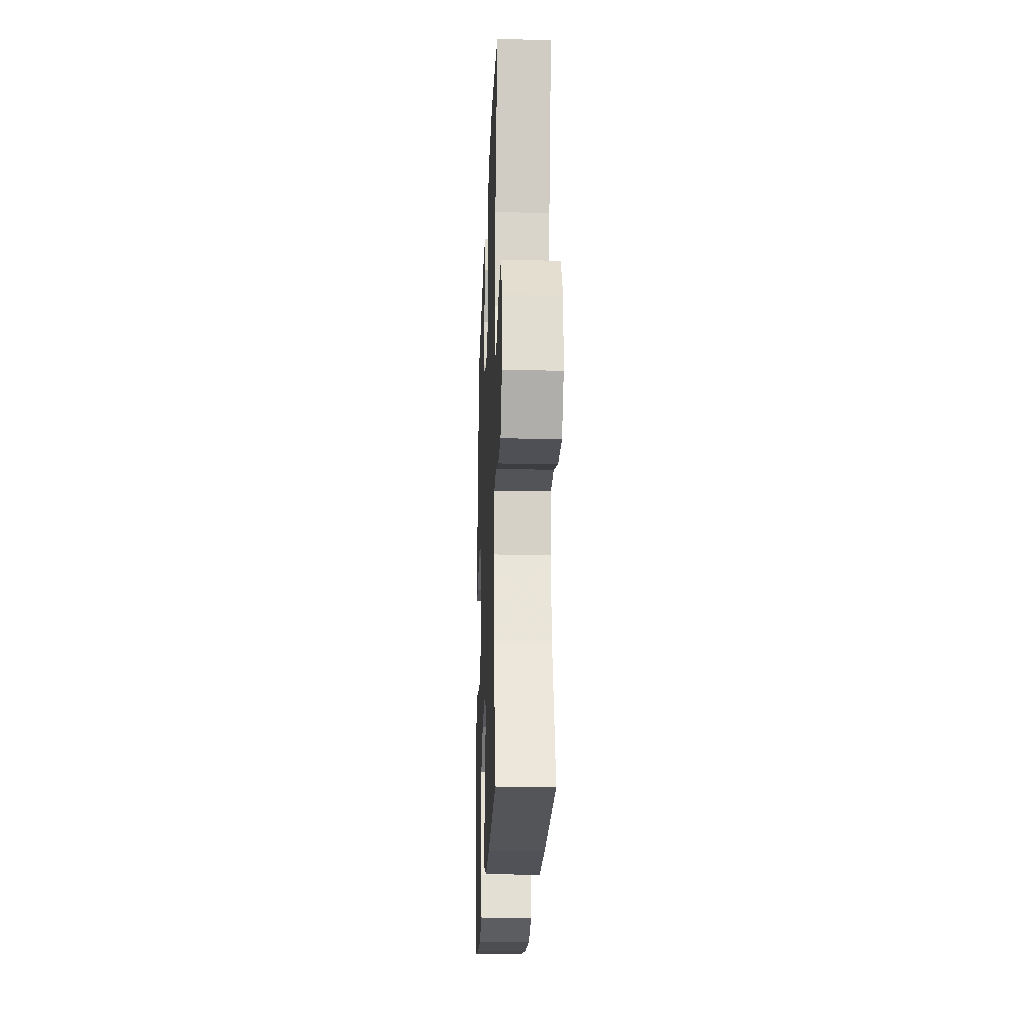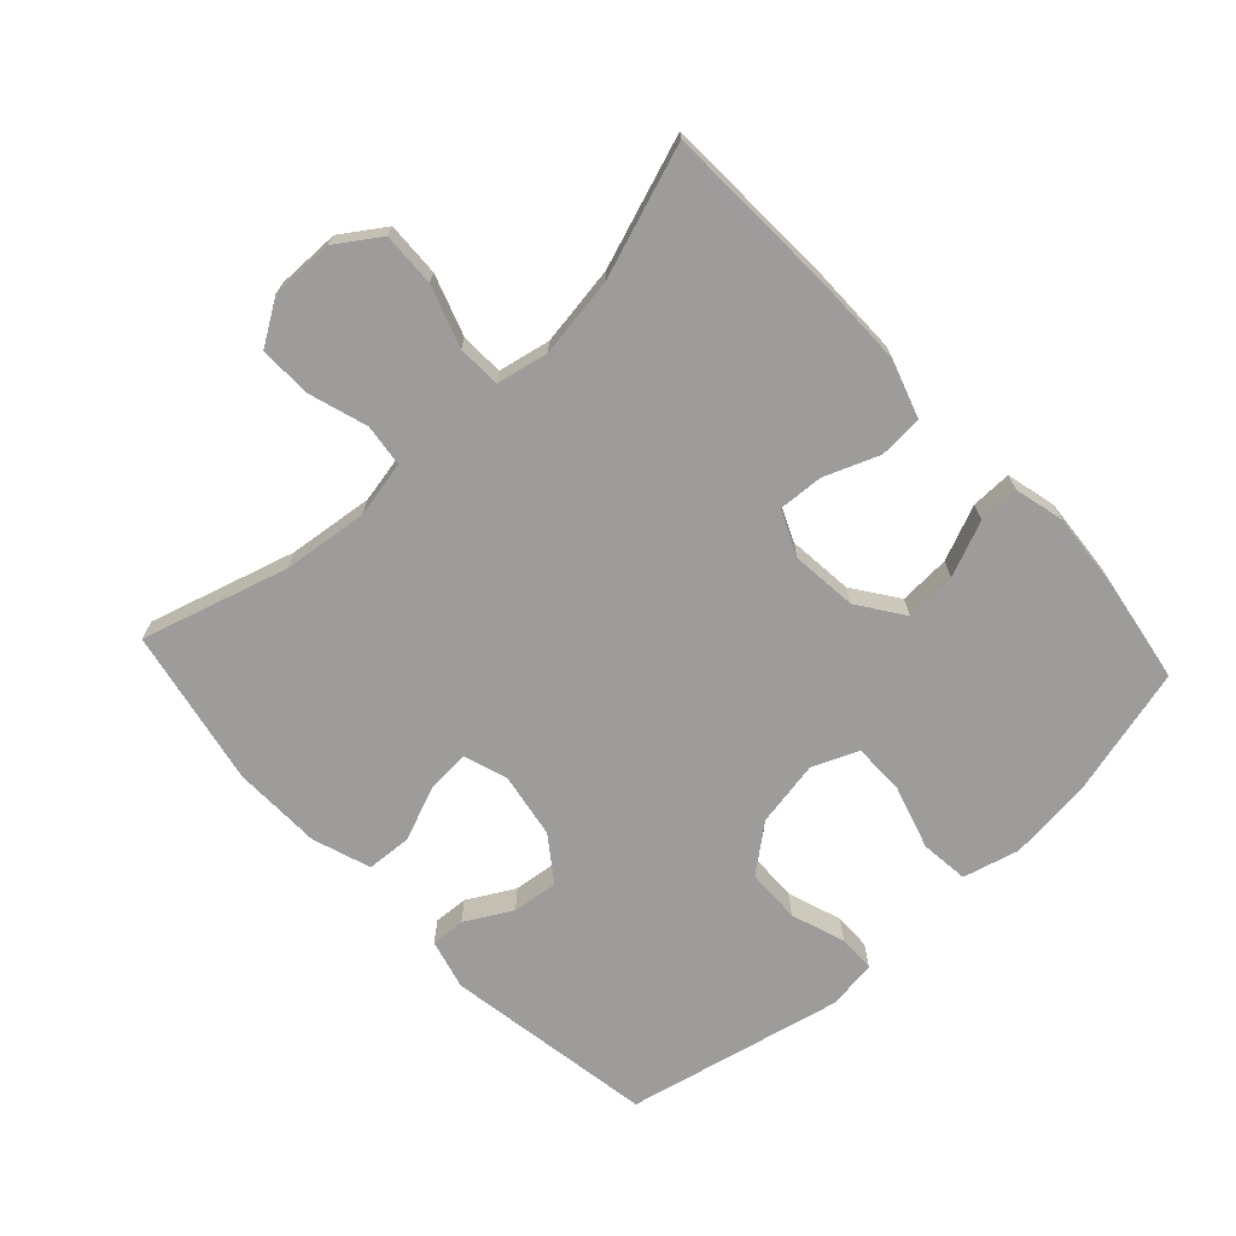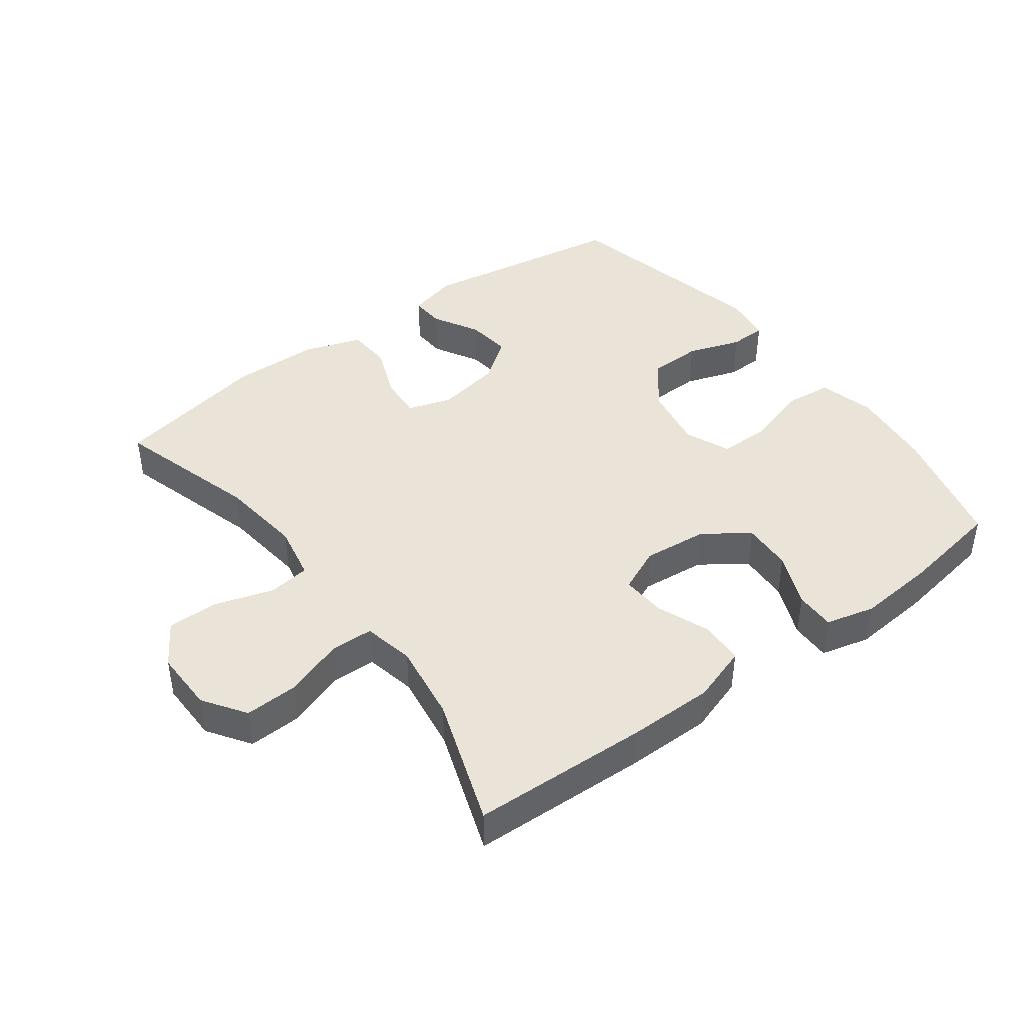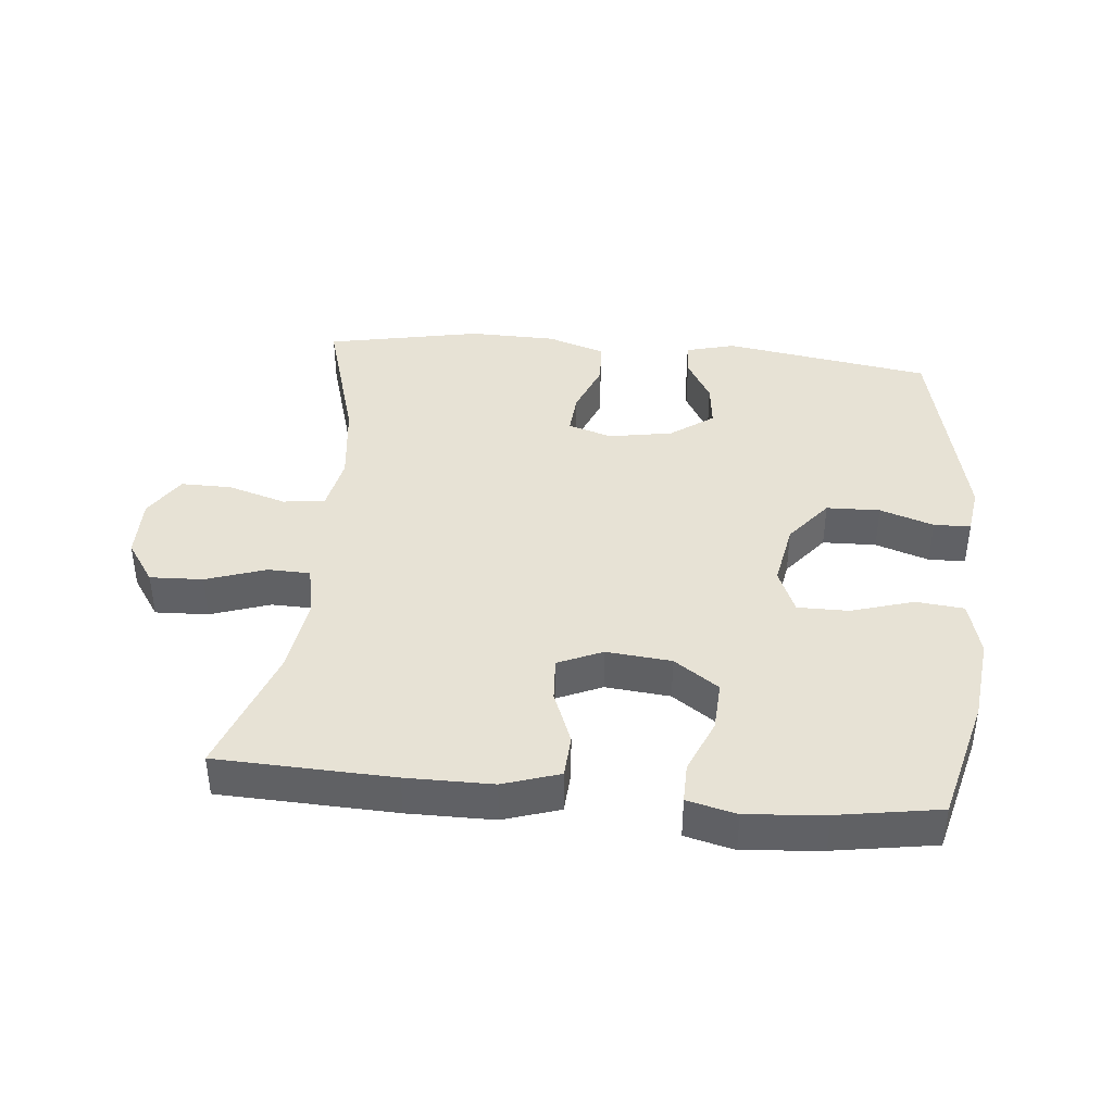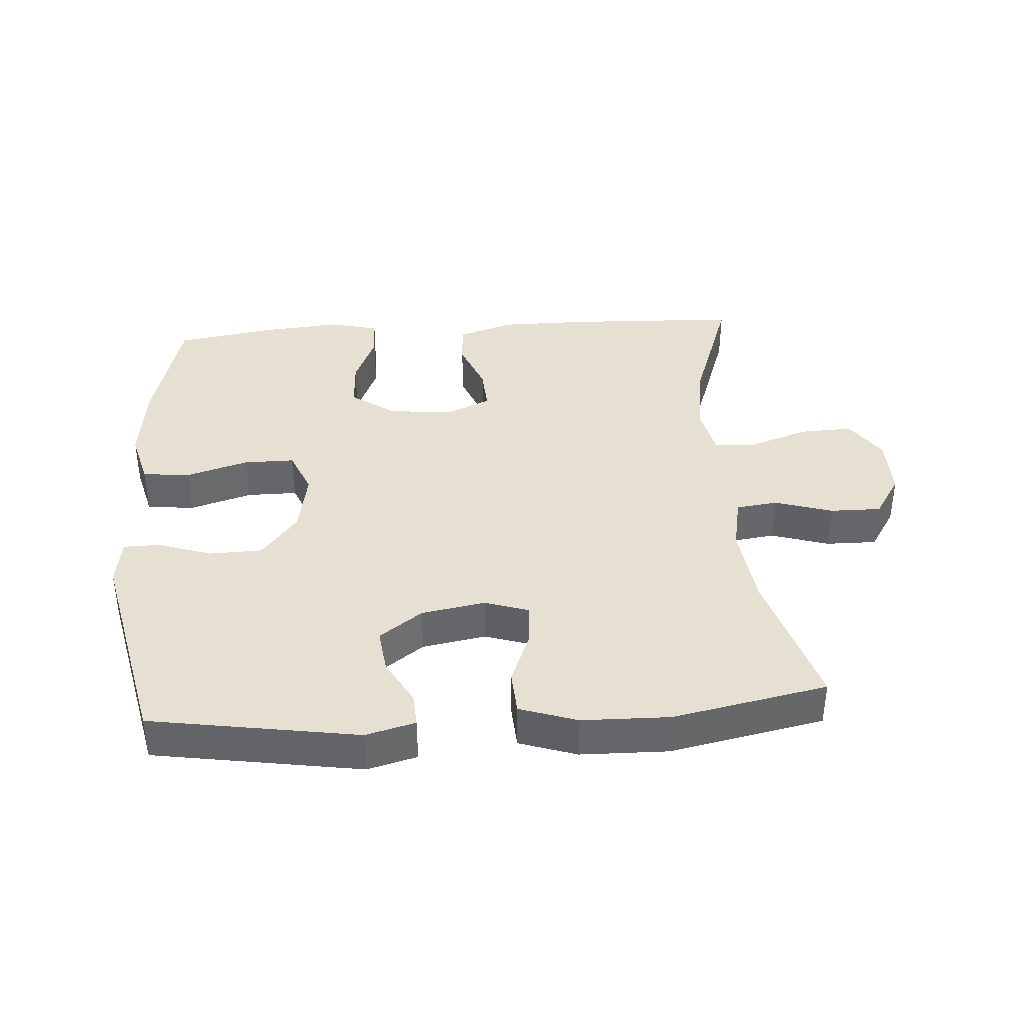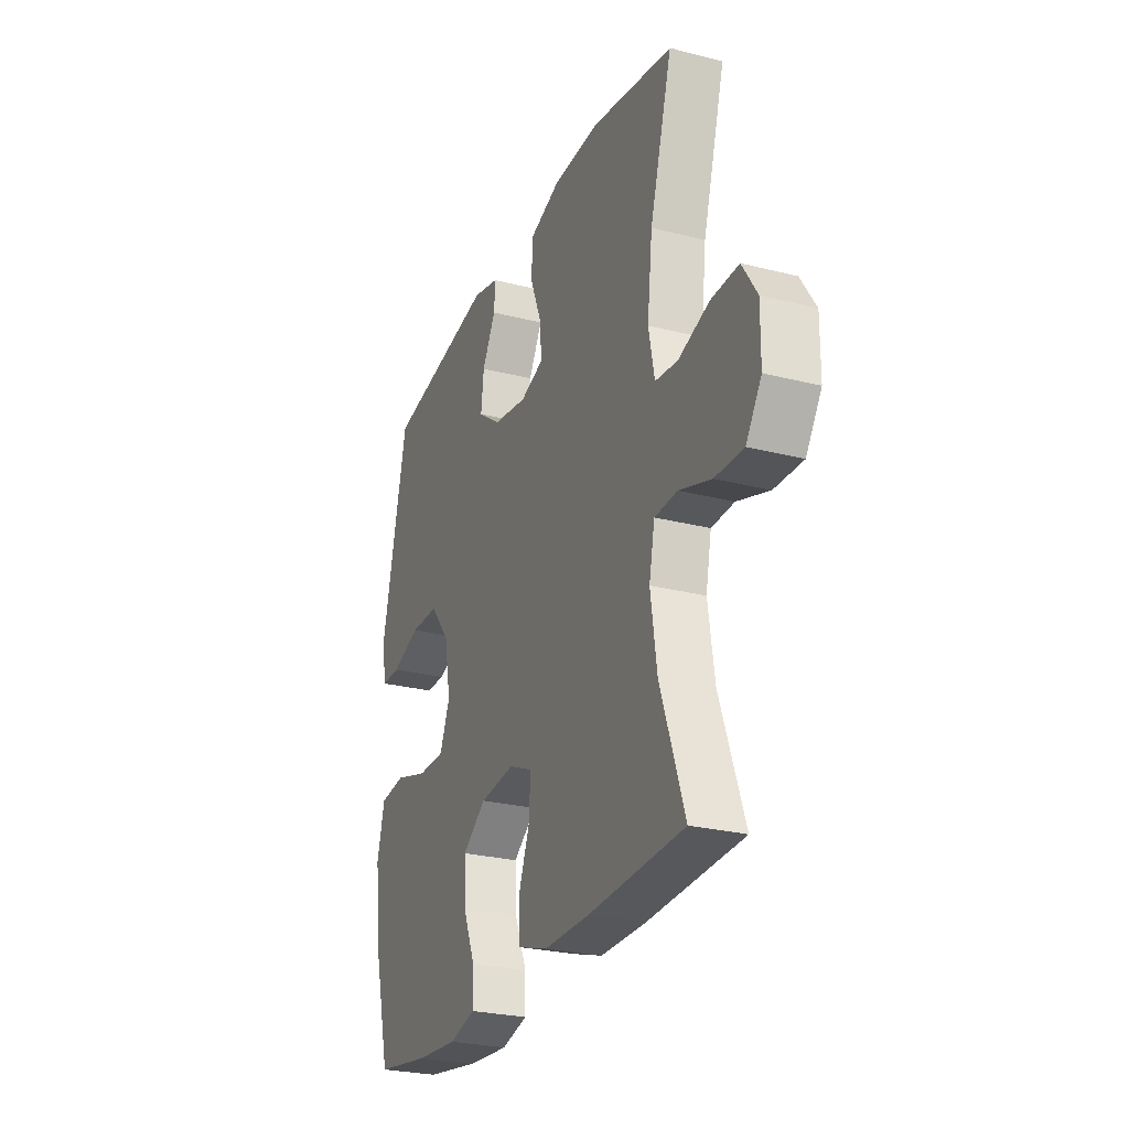
<metadata>
{"format":"obj","ext":"obj","renderer":"f3d","projection":"perspective","resolution":1024,"background":"white","views":[{"elev":-21.6,"azim":87.9,"up":"+Z"},{"elev":-70.1,"azim":132.8,"up":"+Y"},{"elev":42.9,"azim":143.2,"up":"+Y"},{"elev":40.2,"azim":-174.6,"up":"+Y"},{"elev":38.3,"azim":-4.1,"up":"+Y"},{"elev":-26.6,"azim":68.2,"up":"+Z"}]}
</metadata>
<code>
v 0.5 0.07 0.5
v 0.436 0.07 0.28
v 0.421 0.07 0.152
v 0.438 0.07 0.067
v 0.502 0.07 0.059
v 0.591 0.07 0.087
v 0.669 0.07 0.088
v 0.711 0.07 0.022
v 0.71 0.07 -0.073
v 0.666 0.07 -0.138
v 0.585 0.07 -0.135
v 0.494 0.07 -0.104
v 0.429 0.07 -0.106
v 0.413 0.07 -0.184
v 0.431 0.07 -0.304
v 0.5 0.07 -0.5
v 0.231 0.07 -0.511
v 0.099 0.07 -0.511
v 0.013 0.07 -0.483
v 0.009 0.07 -0.417
v 0.041 0.07 -0.335
v 0.045 0.07 -0.267
v -0.023 0.07 -0.237
v -0.122 0.07 -0.247
v -0.19 0.07 -0.295
v -0.186 0.07 -0.372
v -0.151 0.07 -0.455
v -0.15 0.07 -0.516
v -0.225 0.07 -0.535
v -0.345 0.07 -0.525
v -0.5 0.07 -0.5
v -0.55 0.07 -0.308
v -0.565 0.07 -0.179
v -0.543 0.07 -0.094
v -0.47 0.07 -0.086
v -0.374 0.07 -0.115
v -0.296 0.07 -0.115
v -0.267 0.07 -0.046
v -0.285 0.07 0.053
v -0.341 0.07 0.123
v -0.423 0.07 0.125
v -0.505 0.07 0.097
v -0.561 0.07 0.098
v -0.572 0.07 0.172
v -0.5 0.07 0.5
v -0.182 0.07 0.552
v -0.106 0.07 0.532
v -0.109 0.07 0.48
v -0.148 0.07 0.41
v -0.156 0.07 0.341
v -0.09 0.07 0.293
v 0.008 0.07 0.276
v 0.075 0.07 0.298
v 0.07 0.07 0.363
v 0.037 0.07 0.446
v 0.041 0.07 0.514
v 0.129 0.07 0.544
v 0.263 0.07 0.547
v 0.5 0 0.5
v 0.436 0 0.28
v 0.421 0 0.152
v 0.438 0 0.067
v 0.502 0 0.059
v 0.591 0 0.087
v 0.669 0 0.088
v 0.711 0 0.022
v 0.71 0 -0.073
v 0.666 0 -0.138
v 0.585 0 -0.135
v 0.494 0 -0.104
v 0.429 0 -0.106
v 0.413 0 -0.184
v 0.431 0 -0.304
v 0.5 0 -0.5
v 0.231 0 -0.511
v 0.099 0 -0.511
v 0.013 0 -0.483
v 0.009 0 -0.417
v 0.041 0 -0.335
v 0.045 0 -0.267
v -0.023 0 -0.237
v -0.122 0 -0.247
v -0.19 0 -0.295
v -0.186 0 -0.372
v -0.151 0 -0.455
v -0.15 0 -0.516
v -0.225 0 -0.535
v -0.345 0 -0.525
v -0.5 0 -0.5
v -0.55 0 -0.308
v -0.565 0 -0.179
v -0.543 0 -0.094
v -0.47 0 -0.086
v -0.374 0 -0.115
v -0.296 0 -0.115
v -0.267 0 -0.046
v -0.285 0 0.053
v -0.341 0 0.123
v -0.423 0 0.125
v -0.505 0 0.097
v -0.561 0 0.098
v -0.572 0 0.172
v -0.5 0 0.5
v -0.182 0 0.552
v -0.106 0 0.532
v -0.109 0 0.48
v -0.148 0 0.41
v -0.156 0 0.341
v -0.09 0 0.293
v 0.008 0 0.276
v 0.075 0 0.298
v 0.07 0 0.363
v 0.037 0 0.446
v 0.041 0 0.514
v 0.129 0 0.544
v 0.263 0 0.547
f 57 58 1 2
f 54 55 56 57
f 53 54 57 2
f 52 53 2 3
f 51 52 3 4
f 46 47 48 49
f 46 49 50
f 45 46 50
f 44 45 50 51
f 41 42 43 44
f 40 41 44 51
f 33 34 35 36
f 33 36 37
f 32 33 37
f 31 32 37
f 30 31 37
f 29 30 37 38
f 26 27 28 29
f 25 26 29 38
f 18 19 20 21
f 18 21 22
f 15 16 17 18
f 14 15 18 22
f 13 14 22 23
f 9 10 11 12
f 9 12 13
f 8 9 13
f 5 6 7 8
f 4 5 8 13
f 39 40 51 4
f 24 25 38 39
f 23 24 39
f 4 13 23 39
f 60 59 116 115
f 115 114 113 112
f 60 115 112 111
f 61 60 111 110
f 62 61 110 109
f 107 106 105 104
f 108 107 104
f 108 104 103
f 109 108 103 102
f 102 101 100 99
f 109 102 99 98
f 94 93 92 91
f 95 94 91
f 95 91 90
f 95 90 89
f 95 89 88
f 96 95 88 87
f 87 86 85 84
f 96 87 84 83
f 79 78 77 76
f 80 79 76
f 76 75 74 73
f 80 76 73 72
f 81 80 72 71
f 70 69 68 67
f 71 70 67
f 71 67 66
f 66 65 64 63
f 71 66 63 62
f 62 109 98 97
f 97 96 83 82
f 97 82 81
f 97 81 71 62
f 1 59 60 2
f 2 60 61 3
f 3 61 62 4
f 4 62 63 5
f 5 63 64 6
f 6 64 65 7
f 7 65 66 8
f 8 66 67 9
f 9 67 68 10
f 10 68 69 11
f 11 69 70 12
f 12 70 71 13
f 13 71 72 14
f 14 72 73 15
f 15 73 74 16
f 16 74 75 17
f 17 75 76 18
f 18 76 77 19
f 19 77 78 20
f 20 78 79 21
f 21 79 80 22
f 22 80 81 23
f 23 81 82 24
f 24 82 83 25
f 25 83 84 26
f 26 84 85 27
f 27 85 86 28
f 28 86 87 29
f 29 87 88 30
f 30 88 89 31
f 31 89 90 32
f 32 90 91 33
f 33 91 92 34
f 34 92 93 35
f 35 93 94 36
f 36 94 95 37
f 37 95 96 38
f 38 96 97 39
f 39 97 98 40
f 40 98 99 41
f 41 99 100 42
f 42 100 101 43
f 43 101 102 44
f 44 102 103 45
f 45 103 104 46
f 46 104 105 47
f 47 105 106 48
f 48 106 107 49
f 49 107 108 50
f 50 108 109 51
f 51 109 110 52
f 52 110 111 53
f 53 111 112 54
f 54 112 113 55
f 55 113 114 56
f 56 114 115 57
f 57 115 116 58
f 58 116 59 1

</code>
